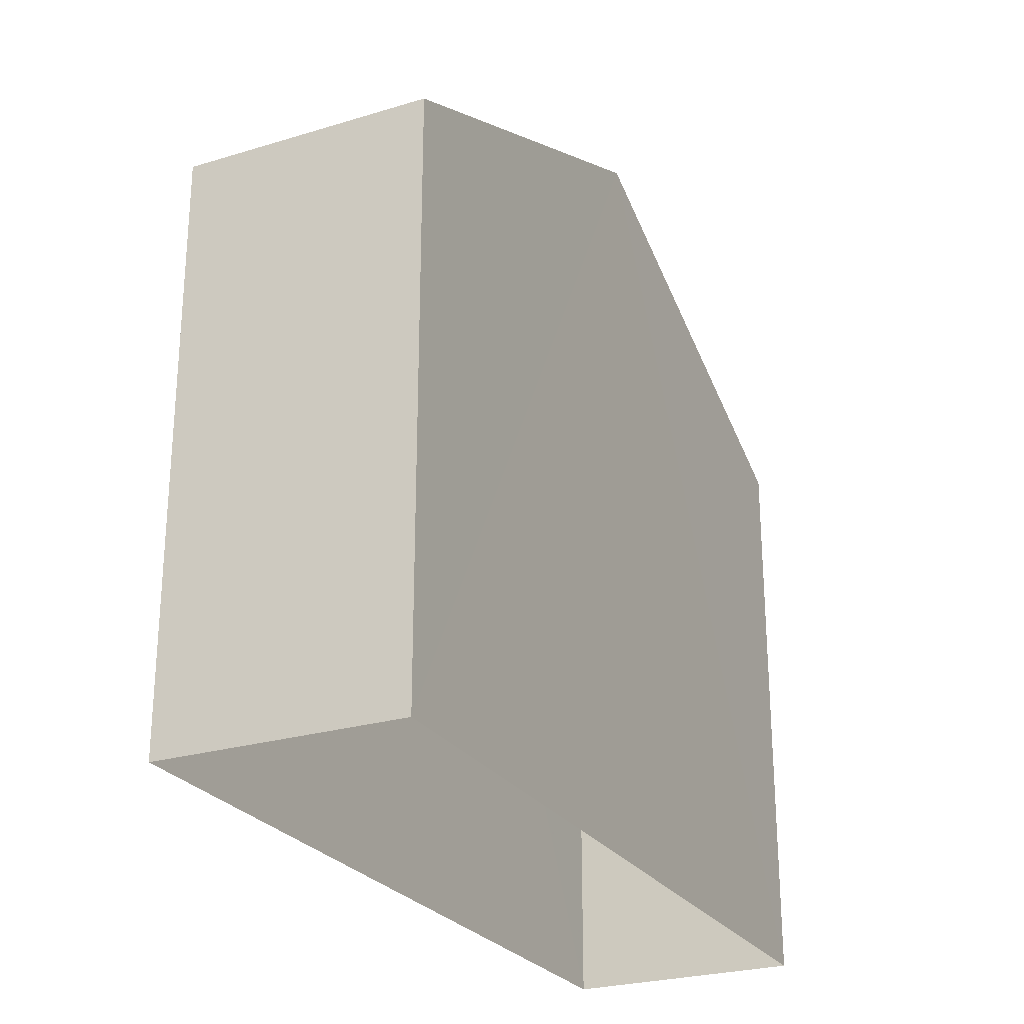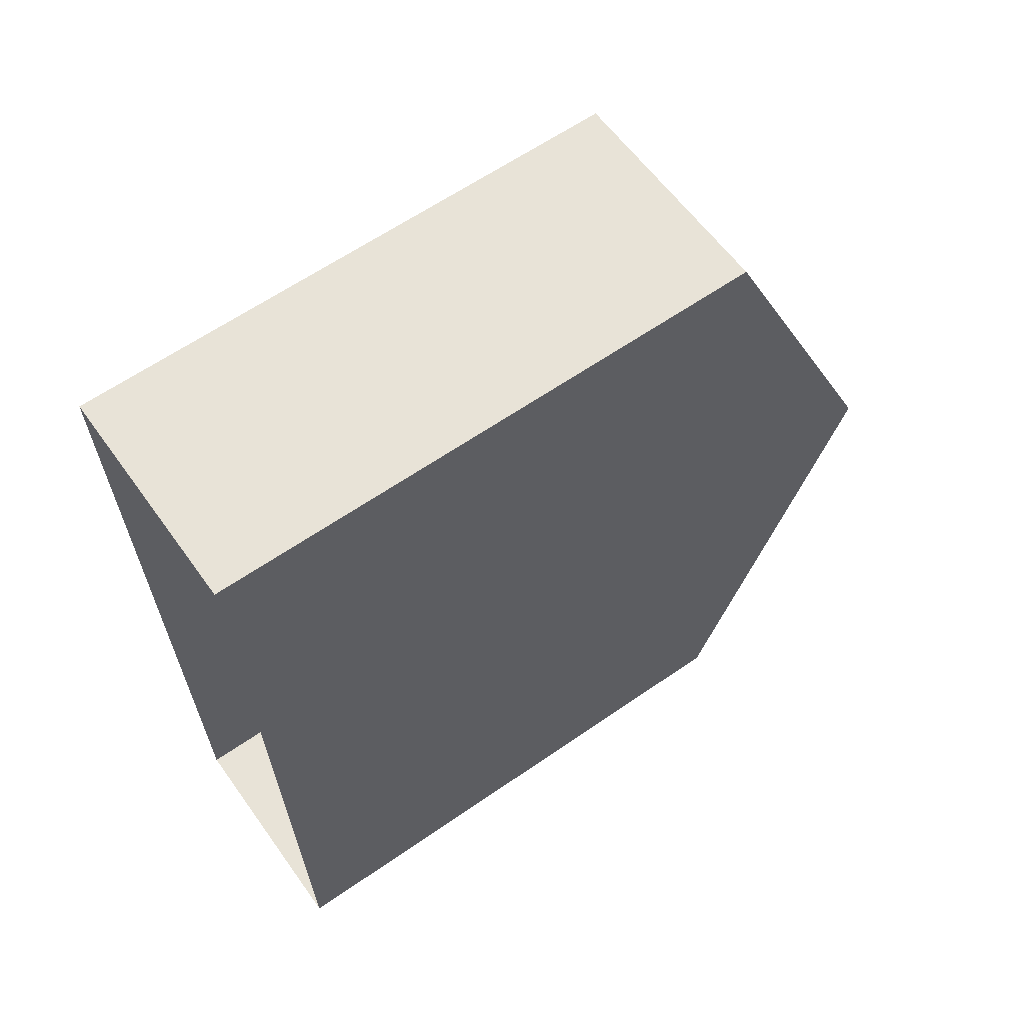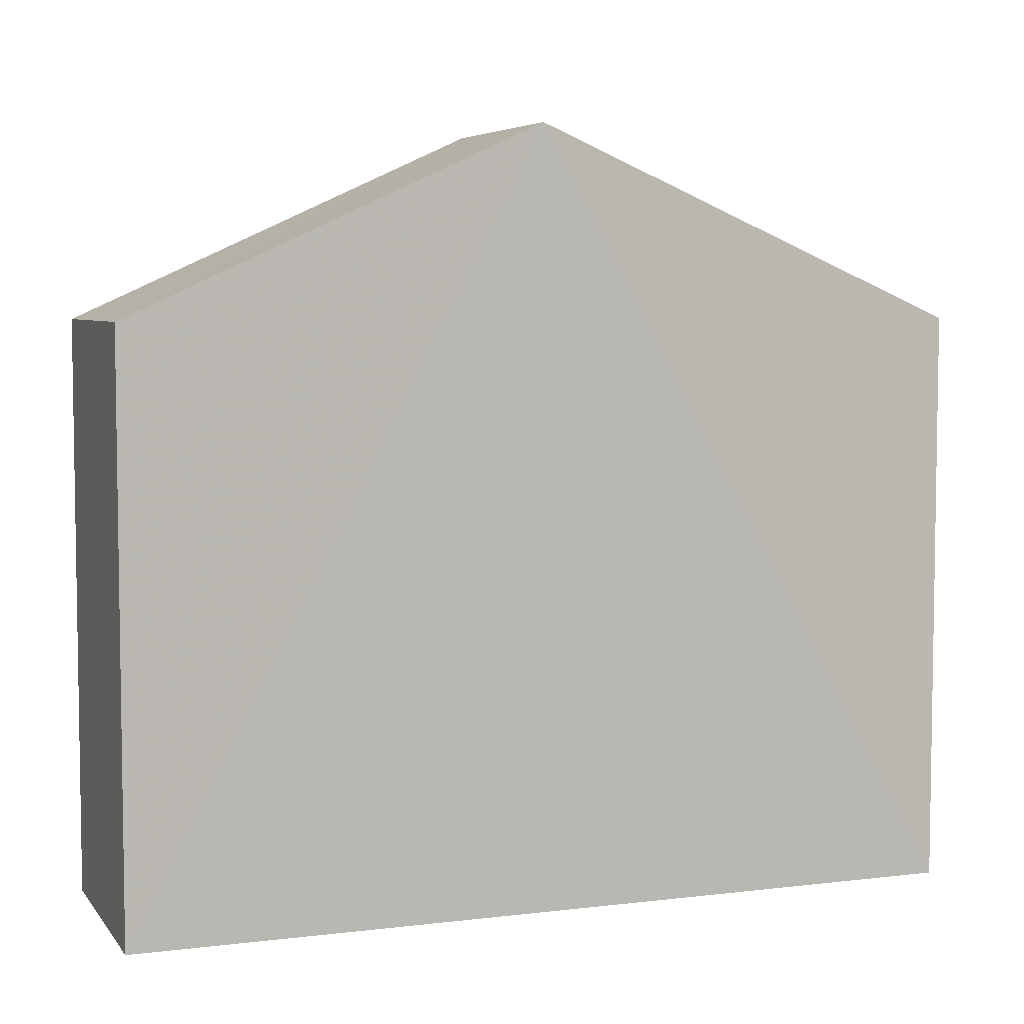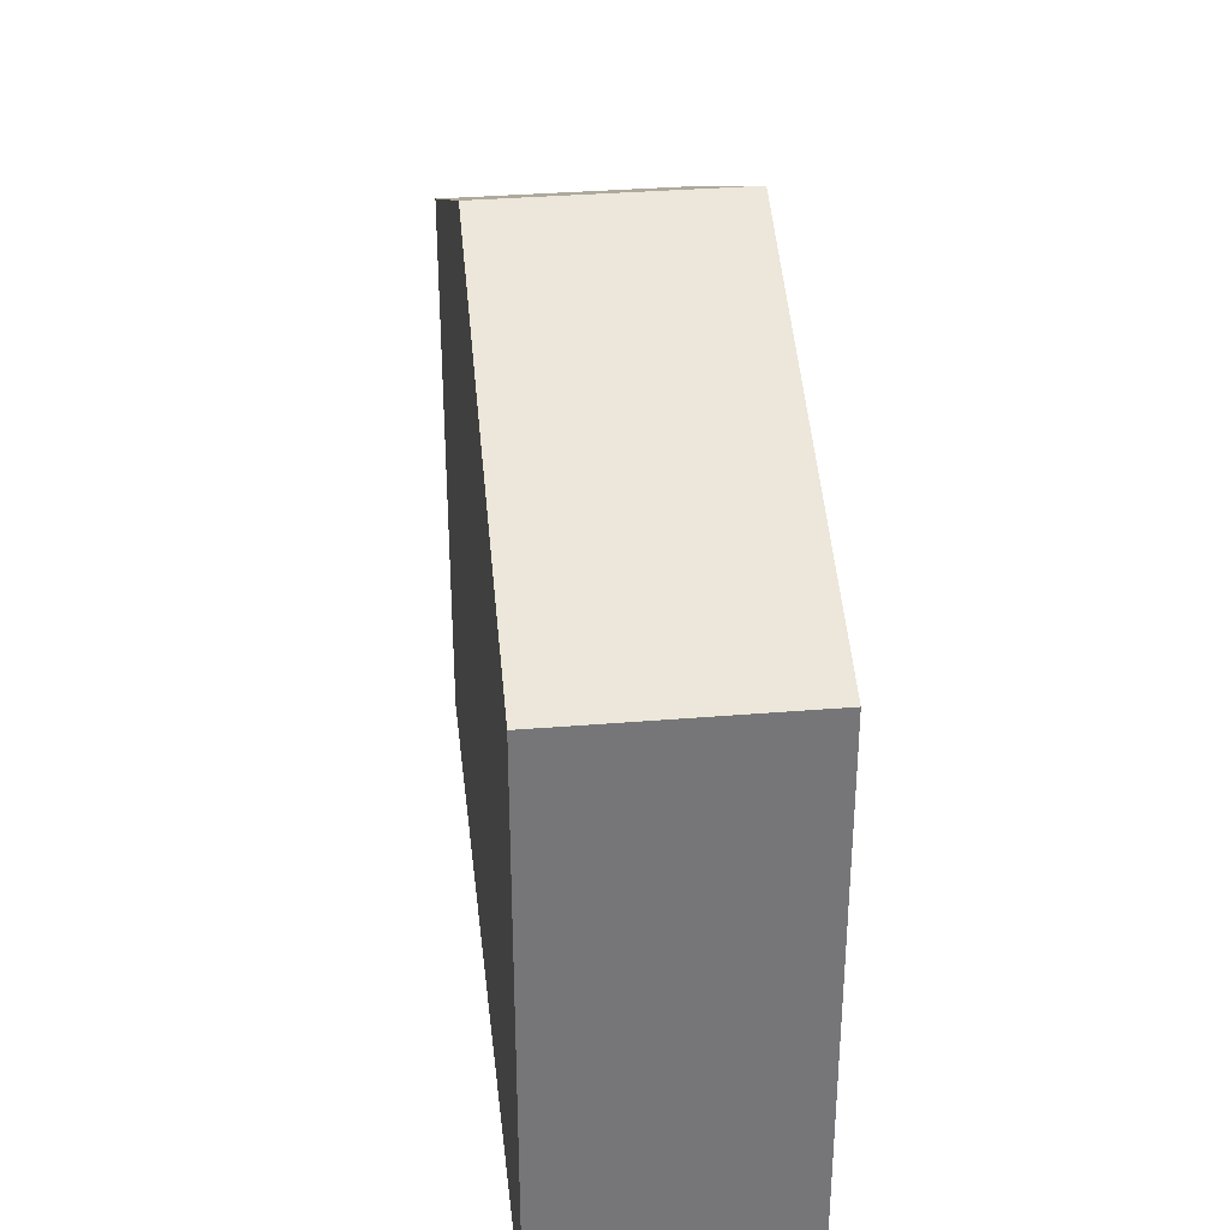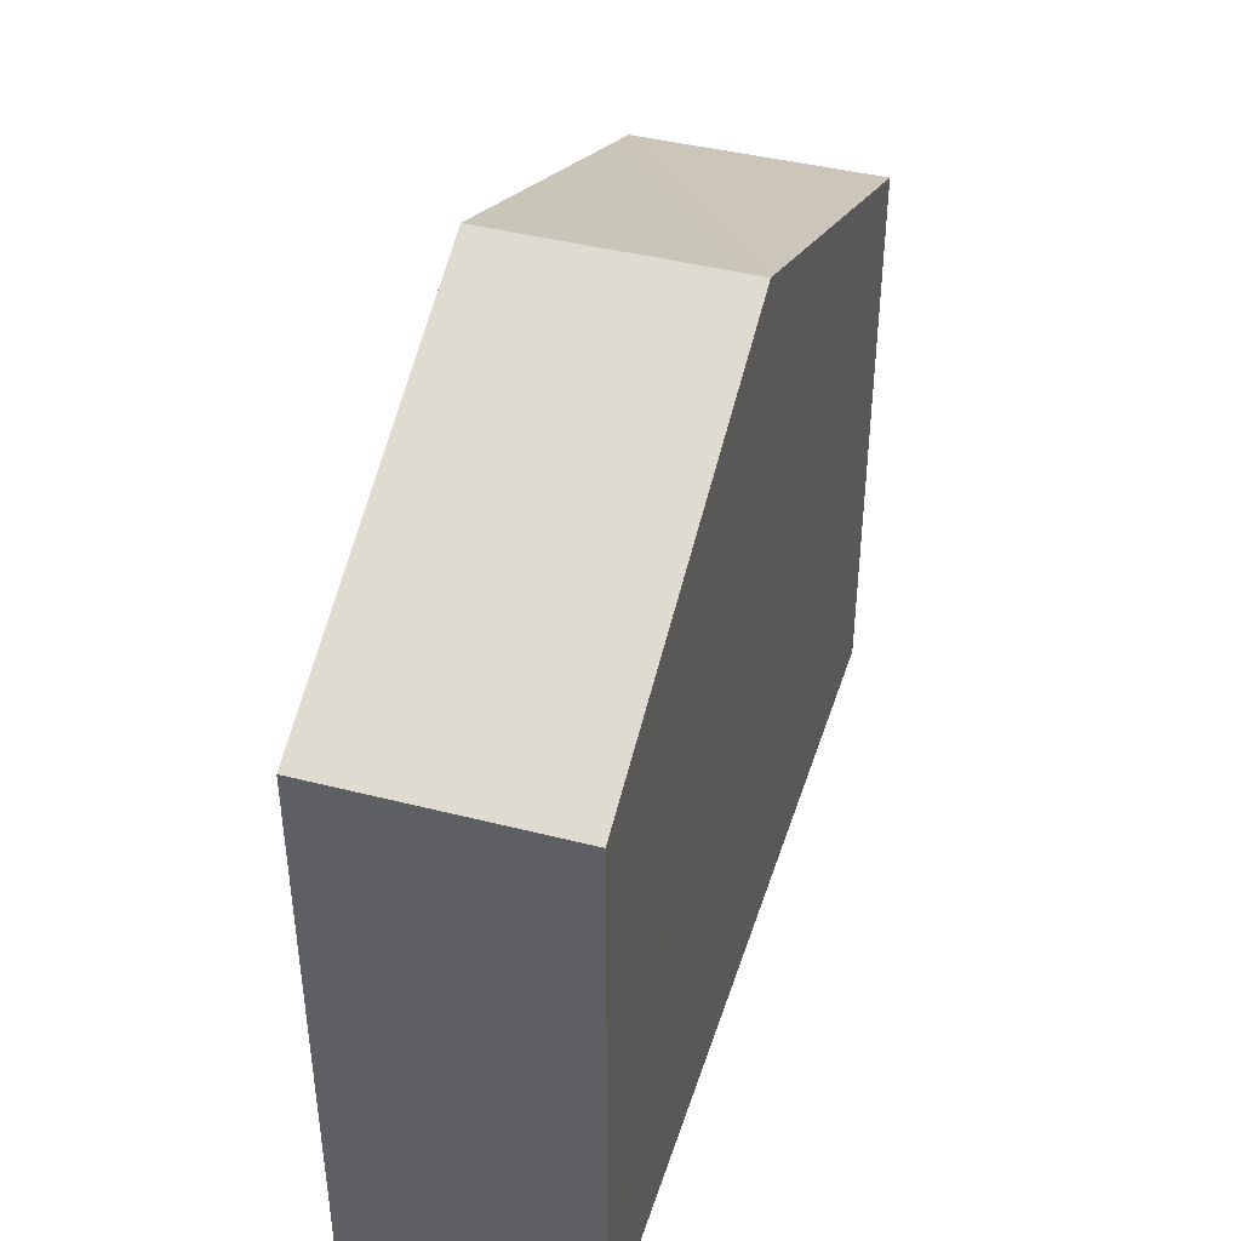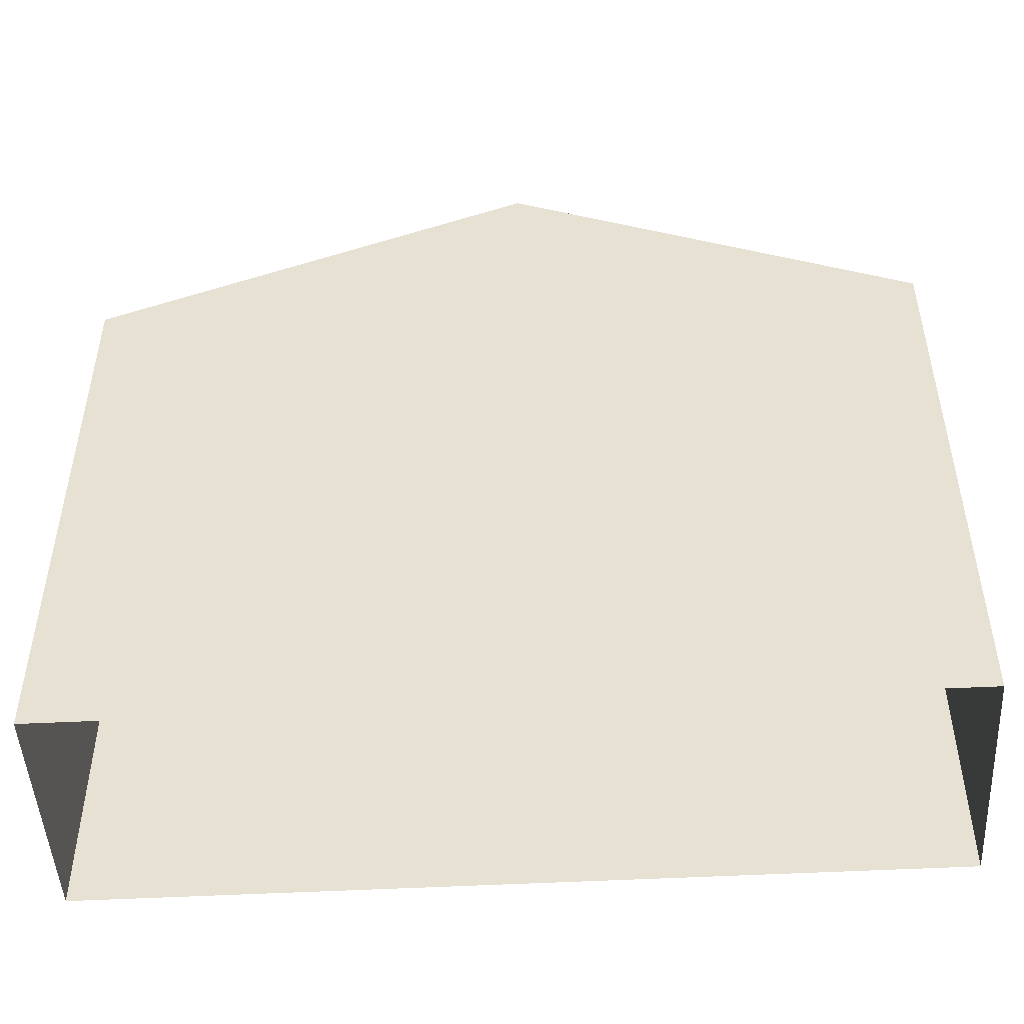
<metadata>
{"format":"obj","ext":"obj","renderer":"f3d","projection":"perspective","resolution":1024,"background":"white","views":[{"elev":-25.7,"azim":23.8,"up":"+Z"},{"elev":62.9,"azim":-125.1,"up":"+Y"},{"elev":5.6,"azim":-112.8,"up":"+Z"},{"elev":33.6,"azim":-8.8,"up":"+Z"},{"elev":42.6,"azim":-165.3,"up":"+Z"},{"elev":-48.4,"azim":90.9,"up":"+Z"}]}
</metadata>
<code>
v -3.739e+05 -1.045e+05 23.63
v -3.739e+05 -1.045e+05 23.63
v -3.739e+05 -1.045e+05 23.63
v -3.739e+05 -1.045e+05 23.63
v -3.739e+05 -1.045e+05 32.38
v -3.739e+05 -1.045e+05 30.24
v -3.739e+05 -1.045e+05 32.38
v -3.739e+05 -1.045e+05 30.24
v -3.739e+05 -1.045e+05 30.24
v -3.739e+05 -1.045e+05 30.24
f 1 2 3
f 1 4 2
f 5 6 7
f 5 8 6
f 7 9 5
f 7 10 9
f 8 4 1
f 6 8 1
f 9 3 2
f 9 10 3
f 9 2 5
f 2 4 5
f 4 8 5
f 6 1 7
f 1 3 7
f 3 10 7

</code>
